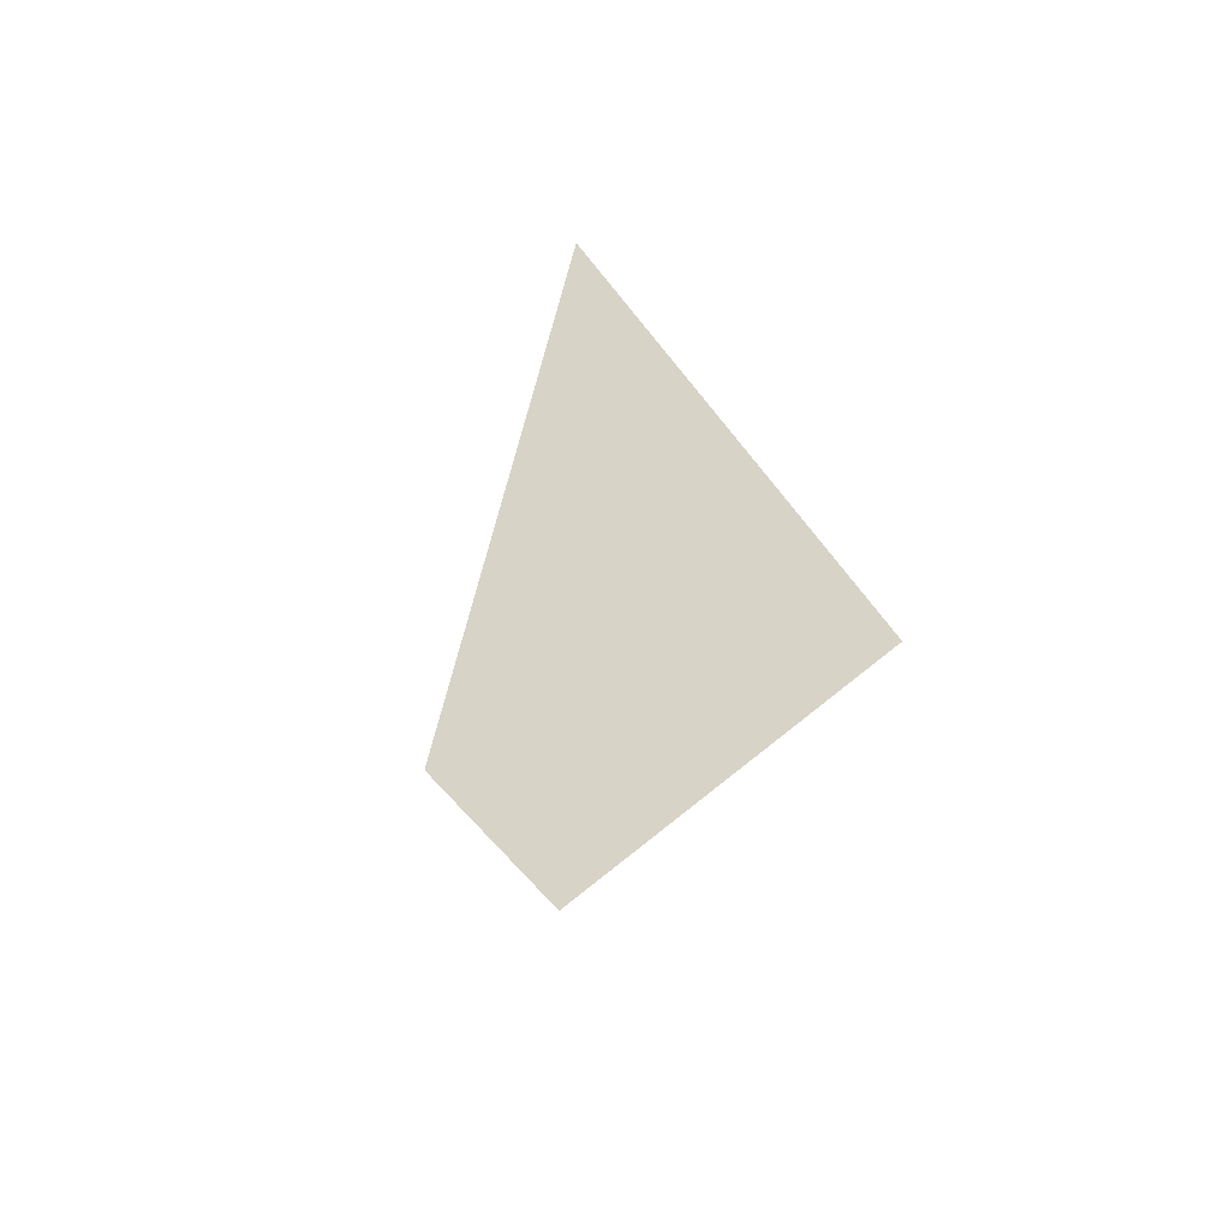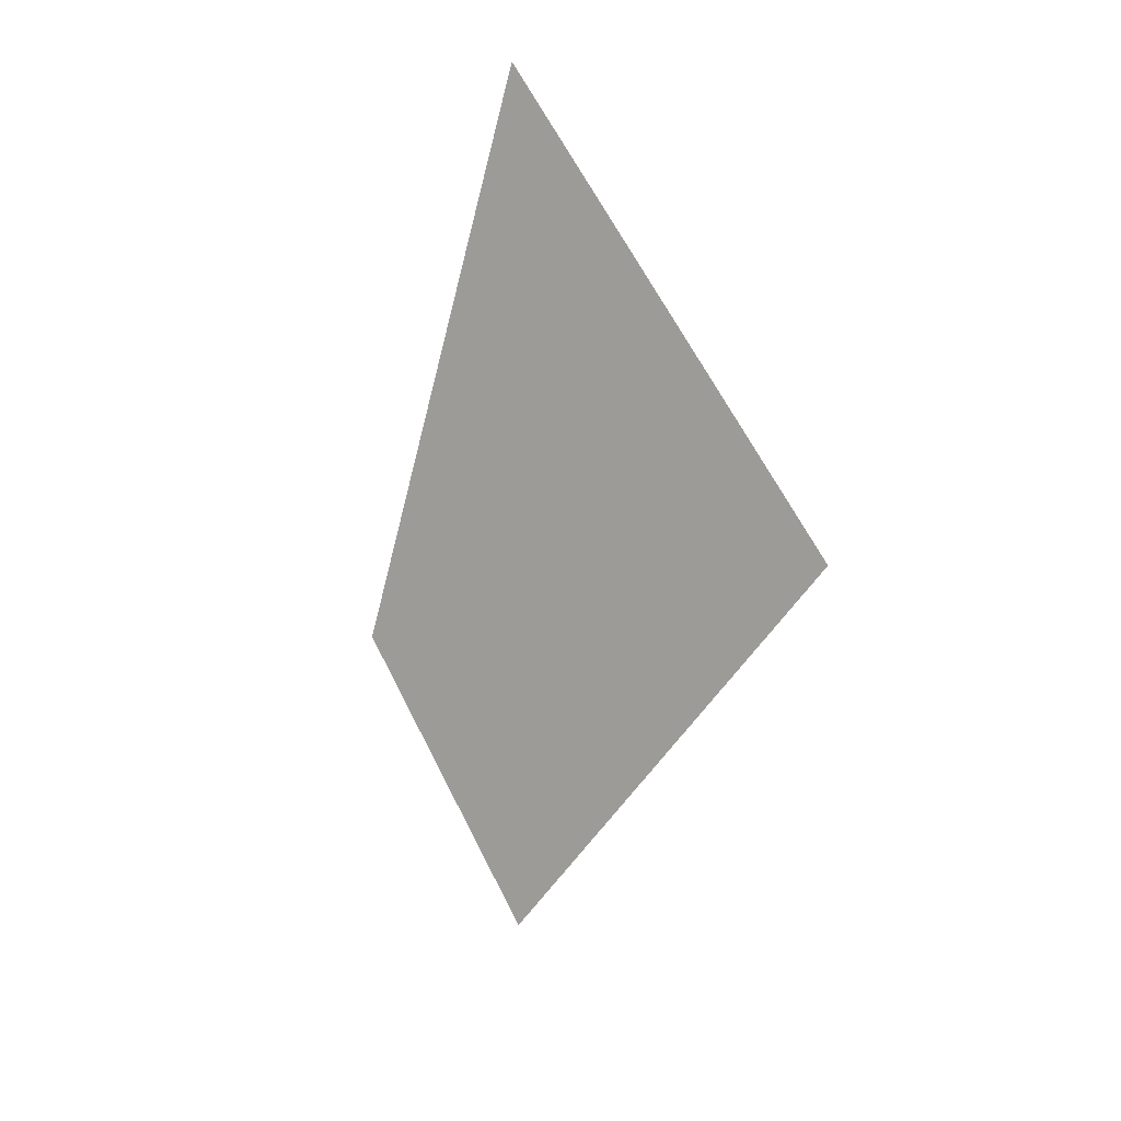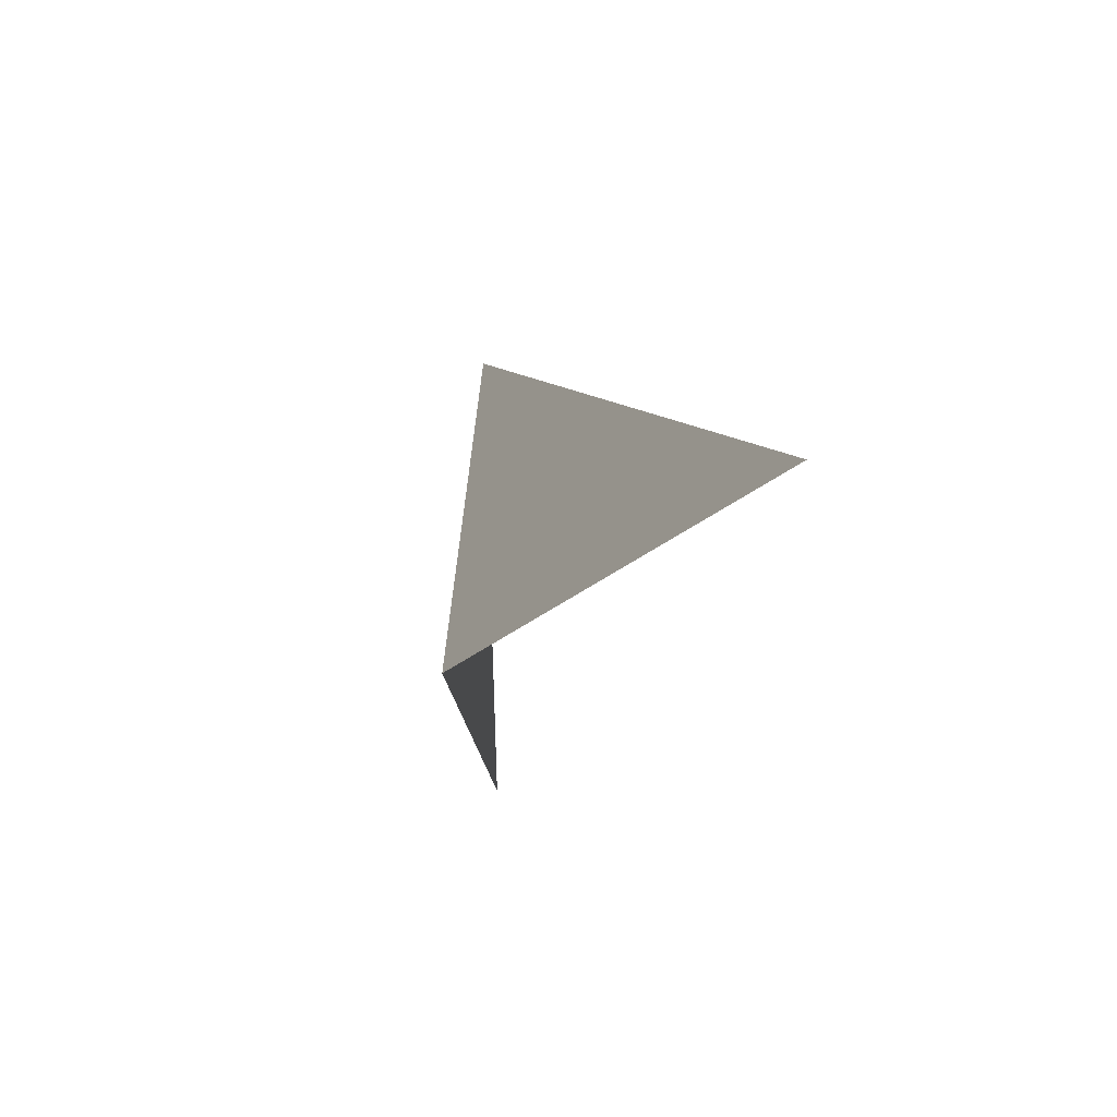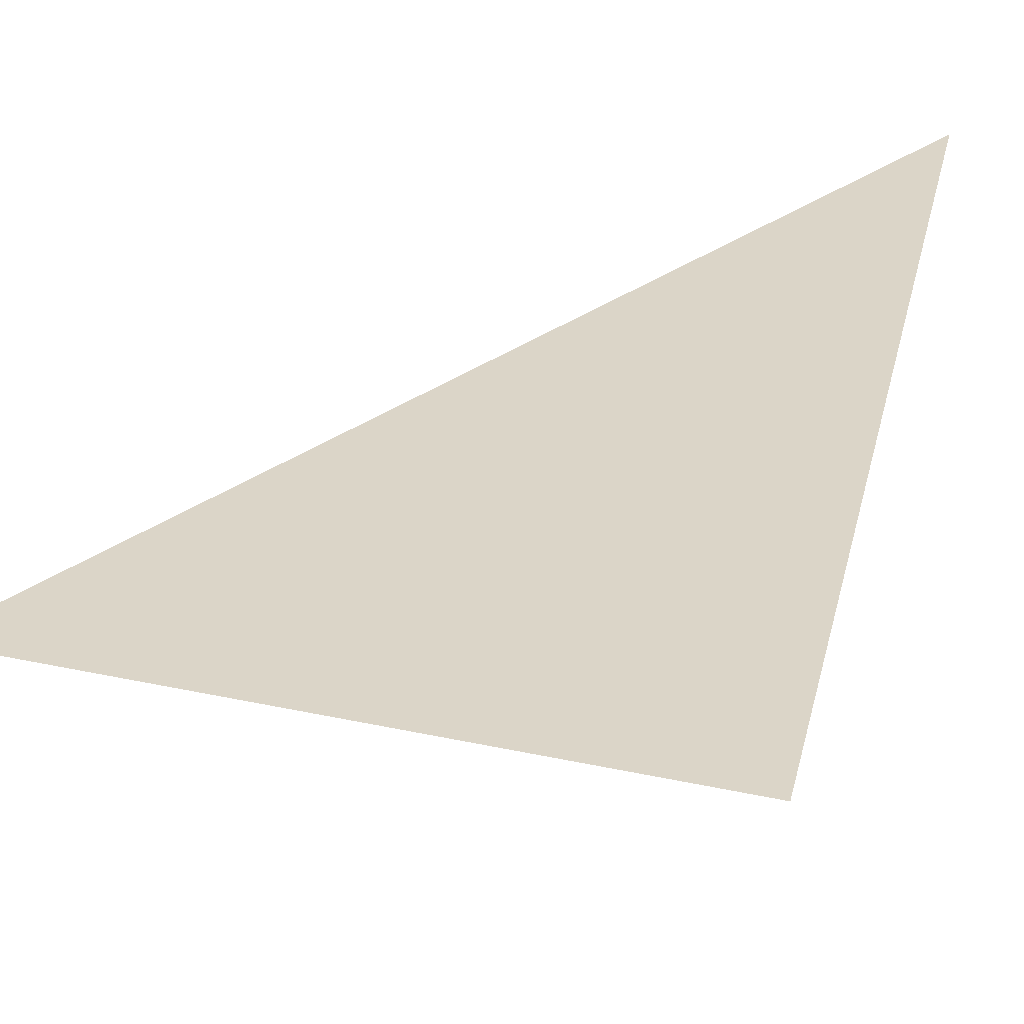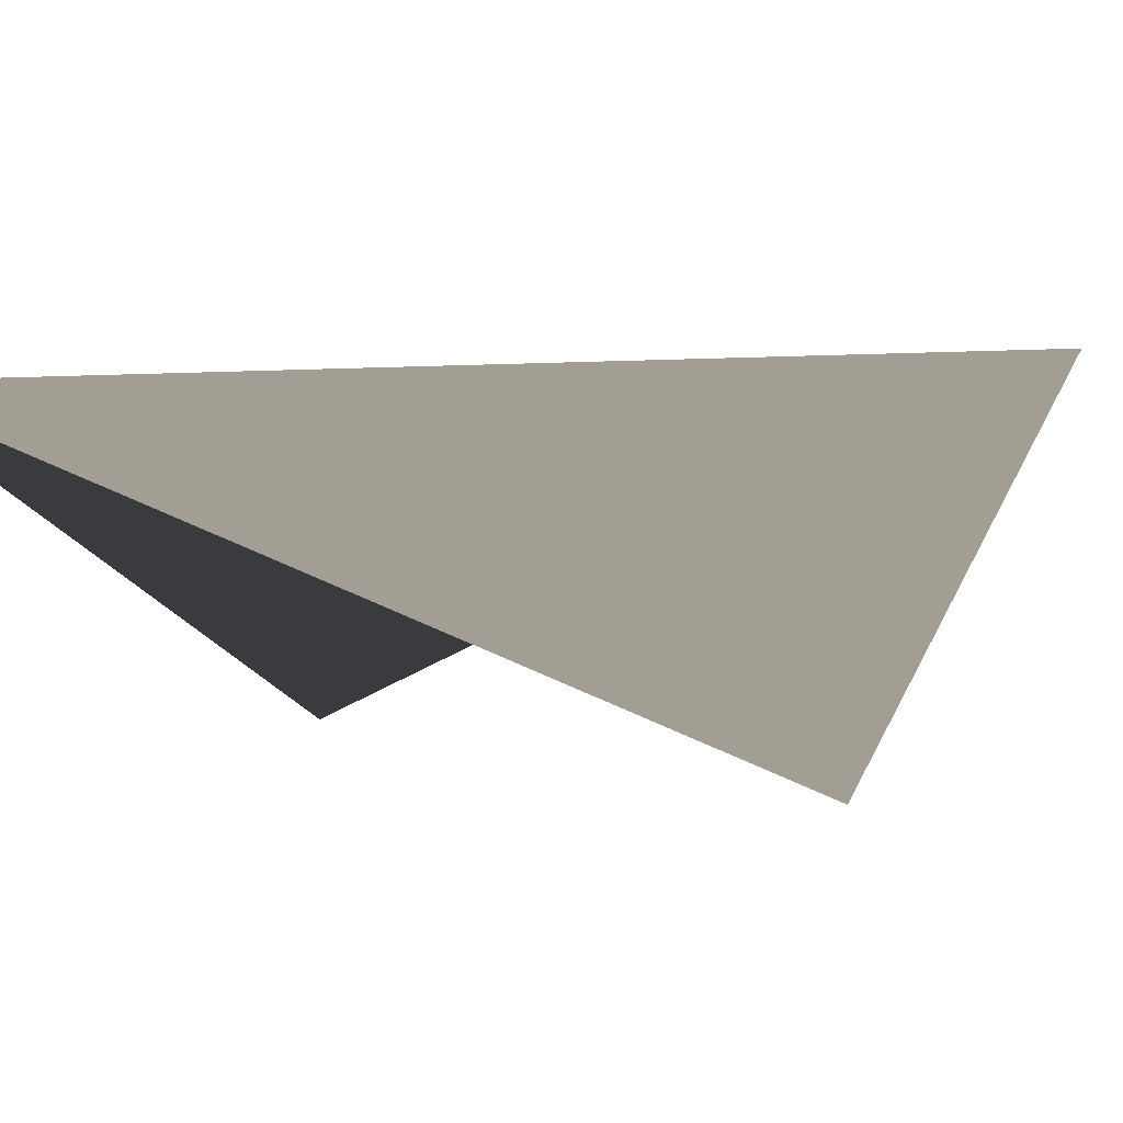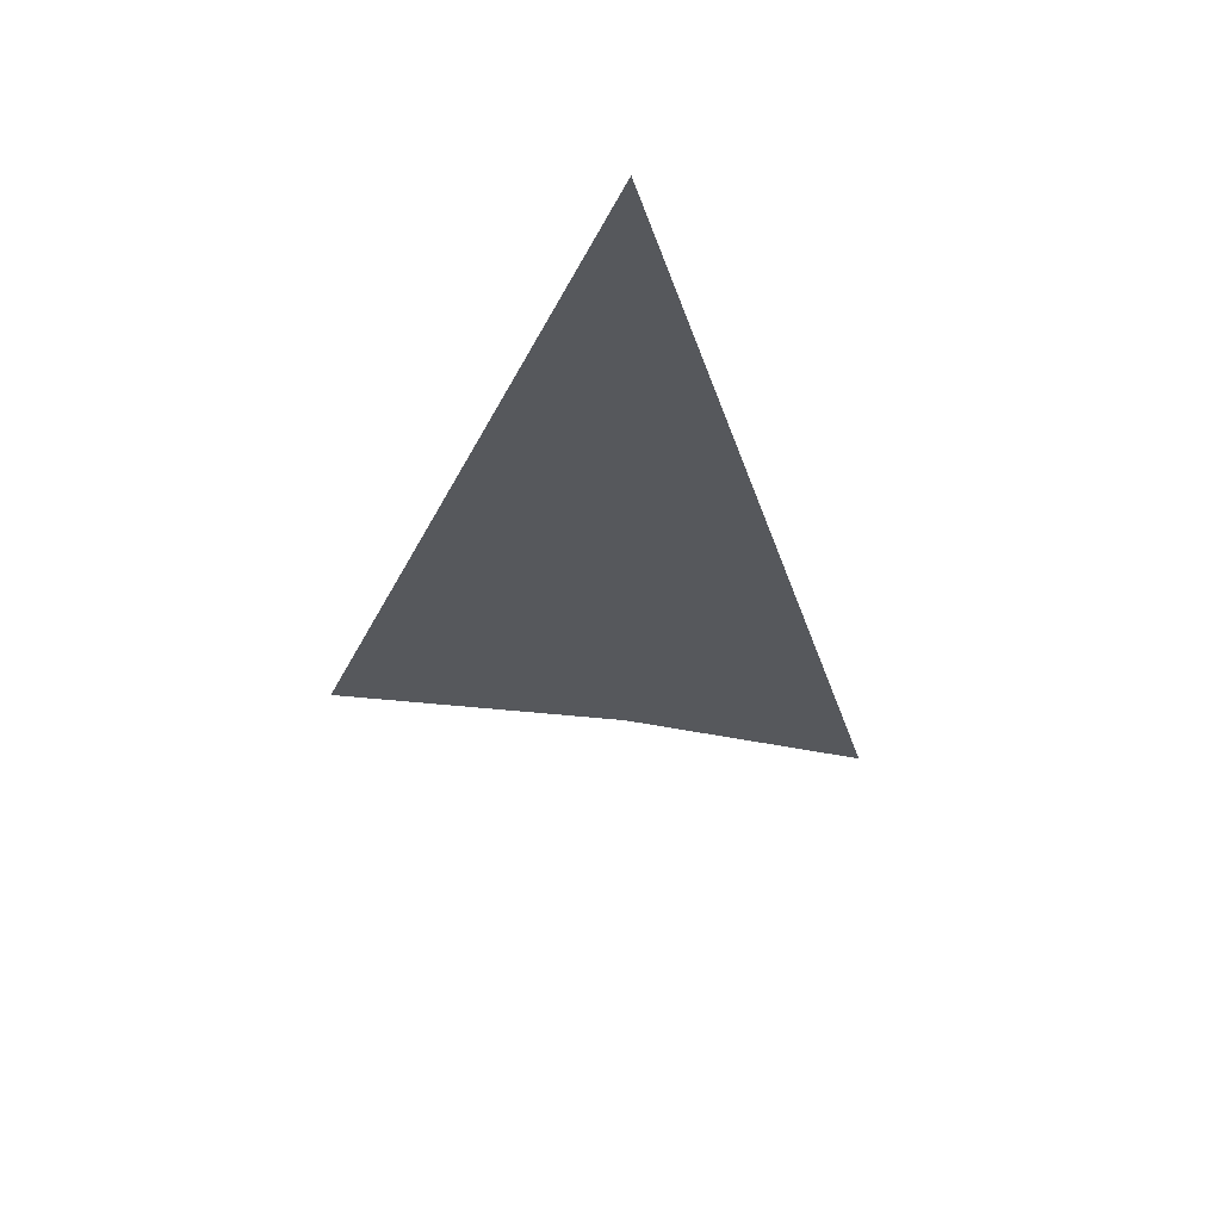
<metadata>
{"format":"obj","ext":"obj","renderer":"f3d","projection":"perspective","resolution":1024,"background":"white","views":[{"elev":-50.9,"azim":19.8,"up":"+Y"},{"elev":19.9,"azim":156.6,"up":"+Y"},{"elev":-70.1,"azim":49.5,"up":"+Y"},{"elev":29.6,"azim":-137.6,"up":"+Z"},{"elev":5.0,"azim":48.5,"up":"+Z"},{"elev":61.5,"azim":-172.4,"up":"+Y"}]}
</metadata>
<code>
v 5 0 0
v 0 10 5
v -5 0 0
v 0 -10 5
f 1 2 4
f 2 3 4

</code>
